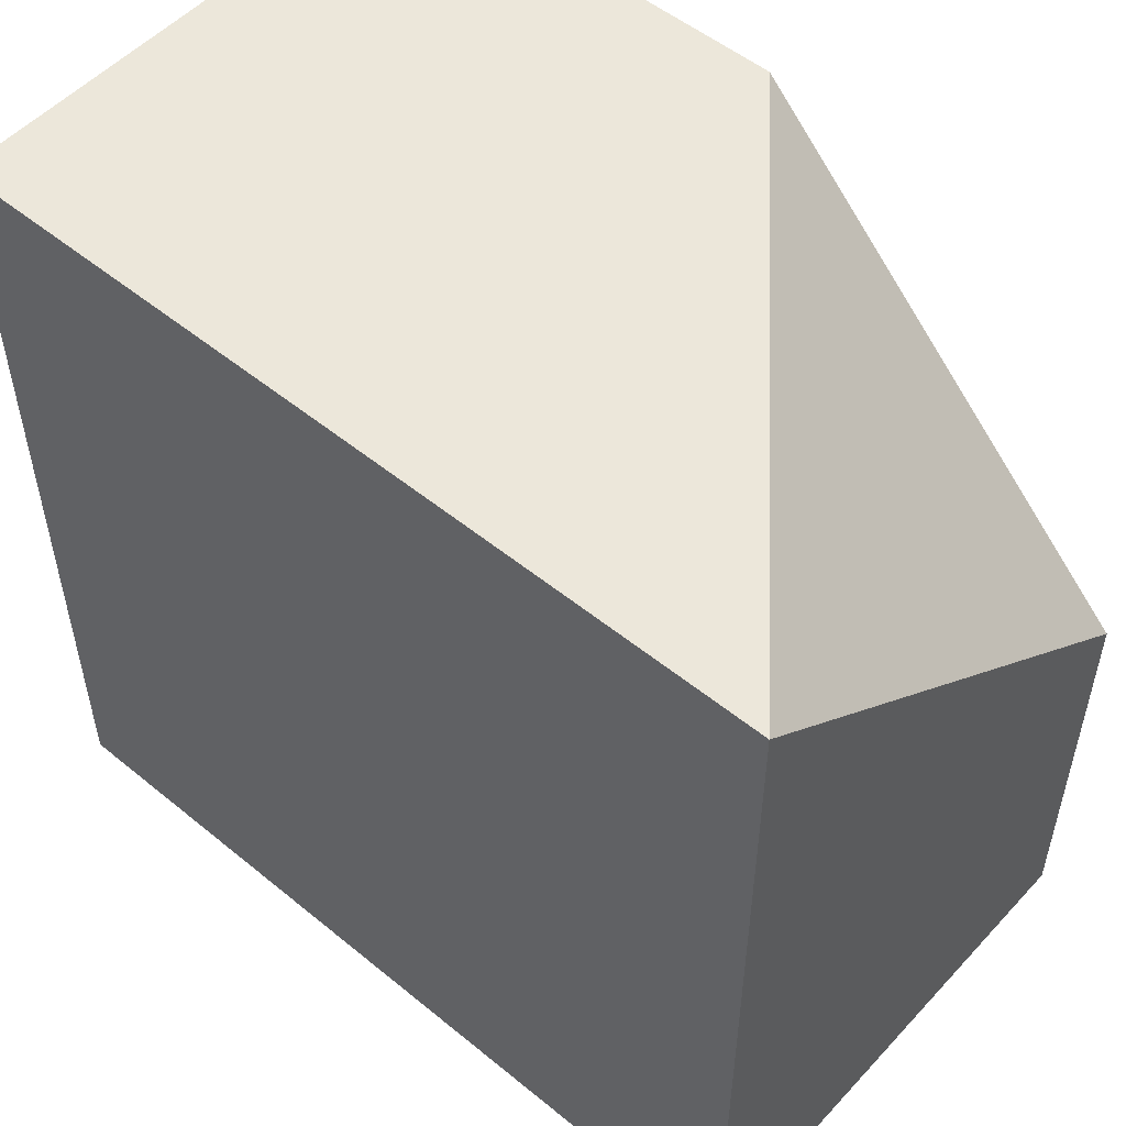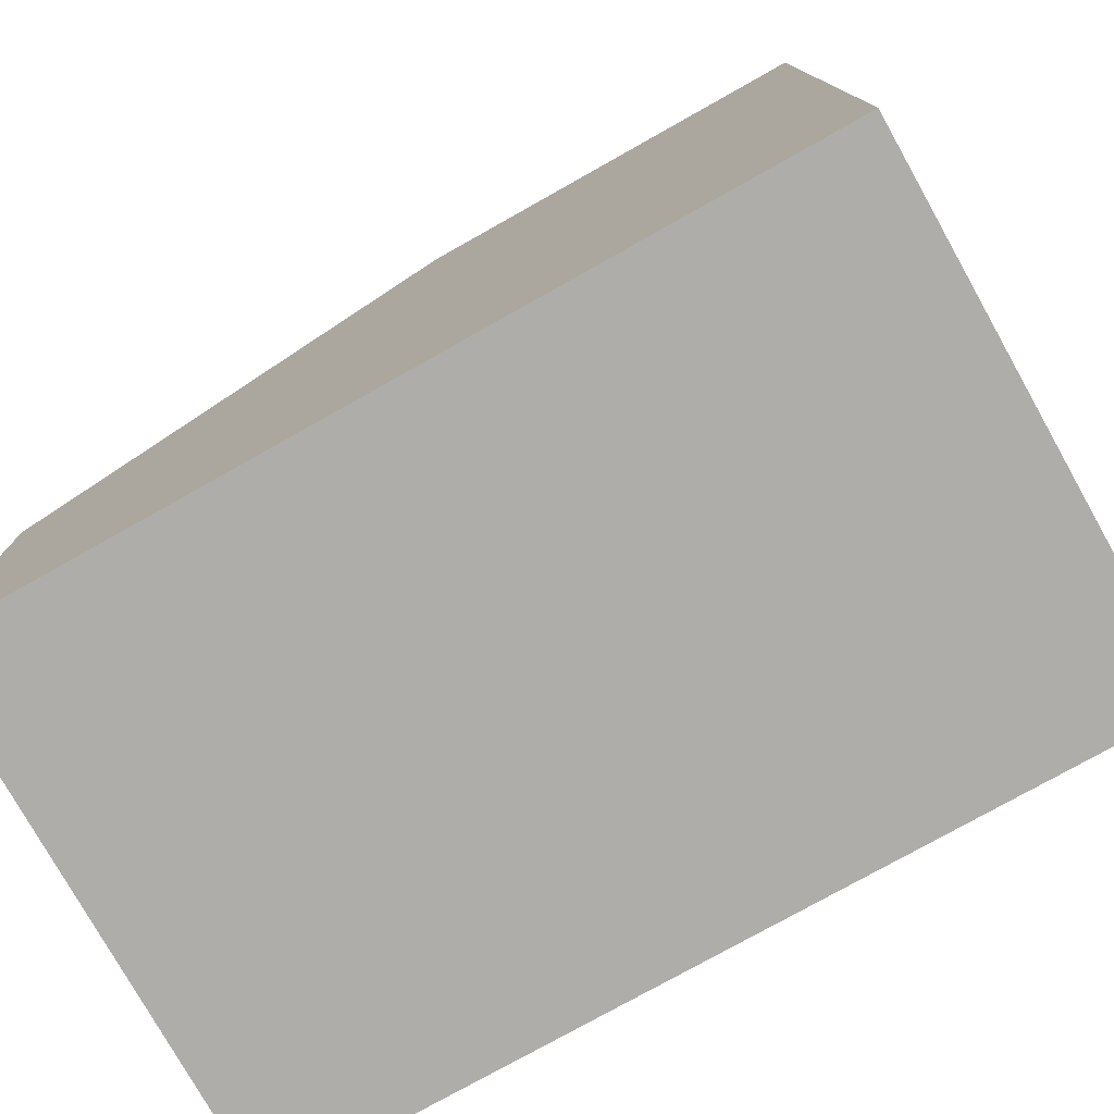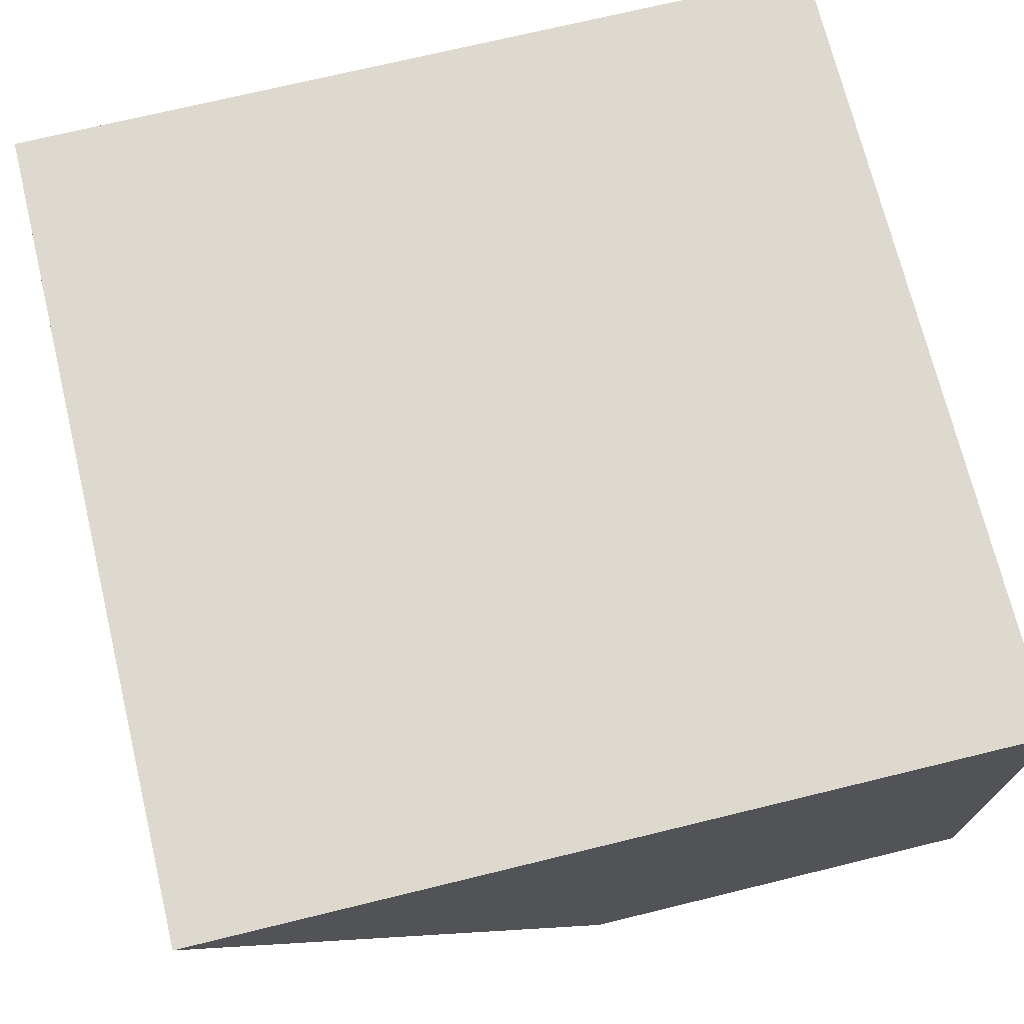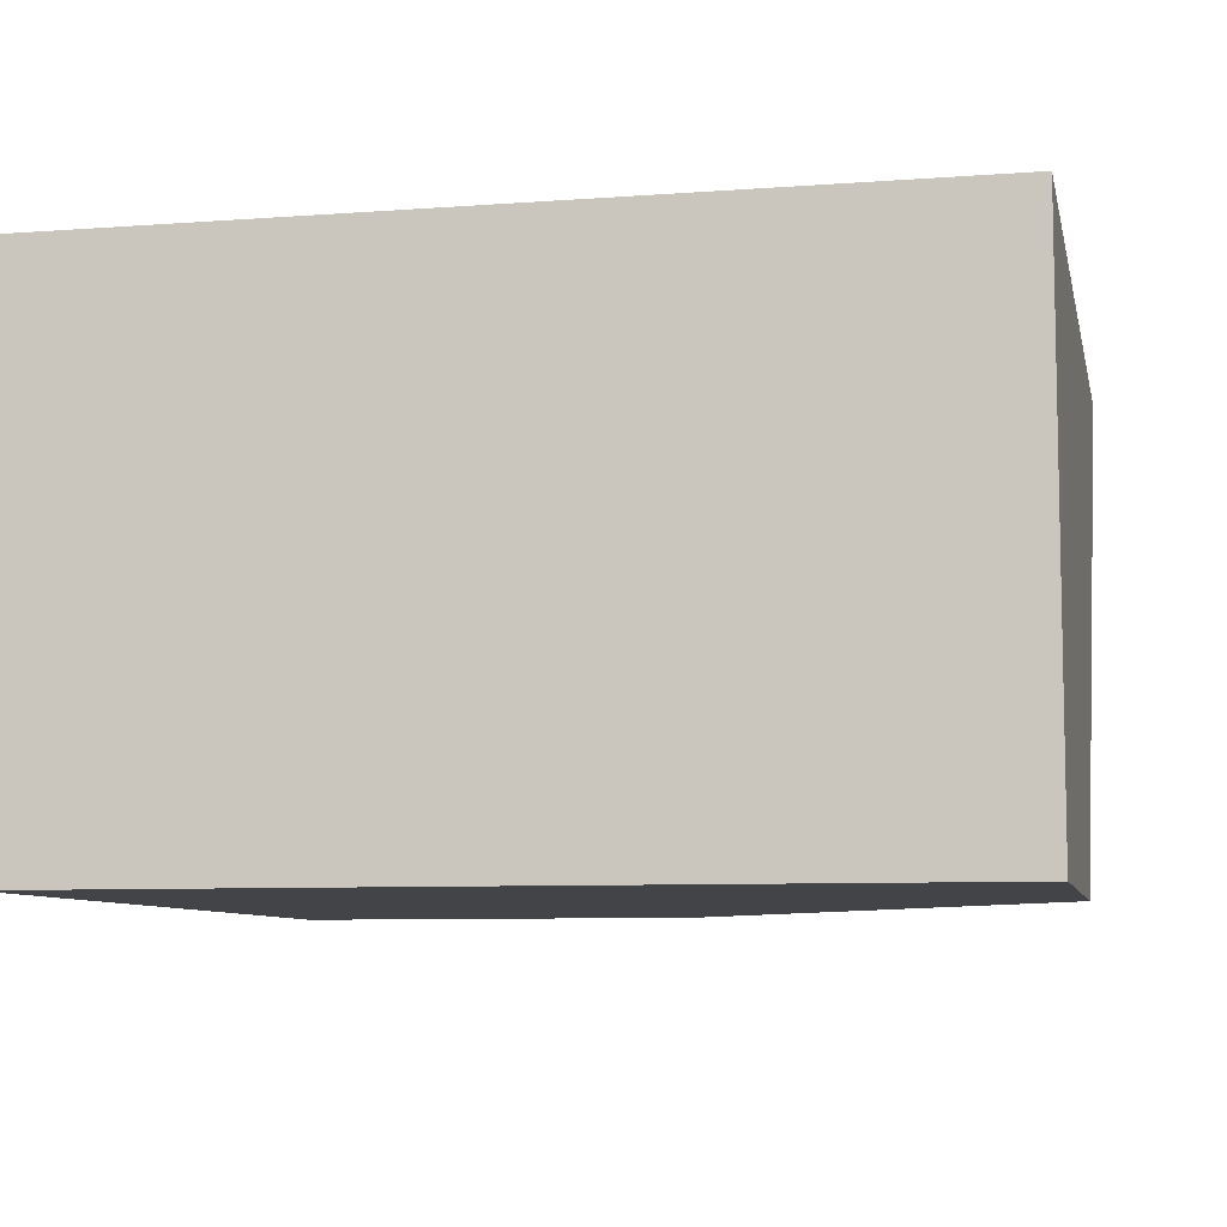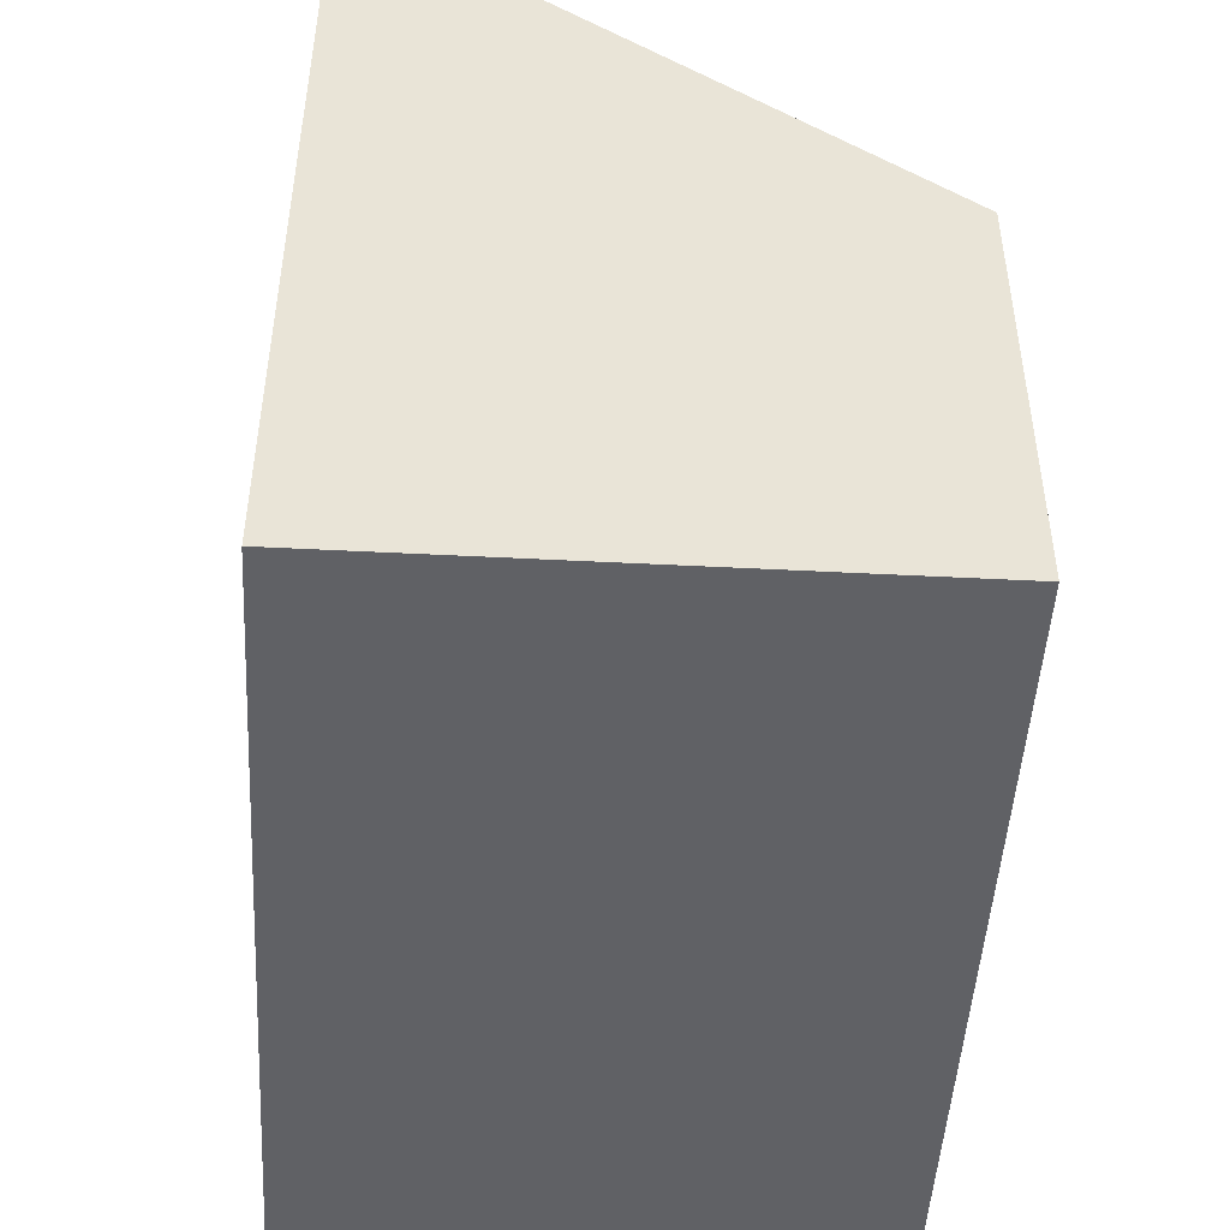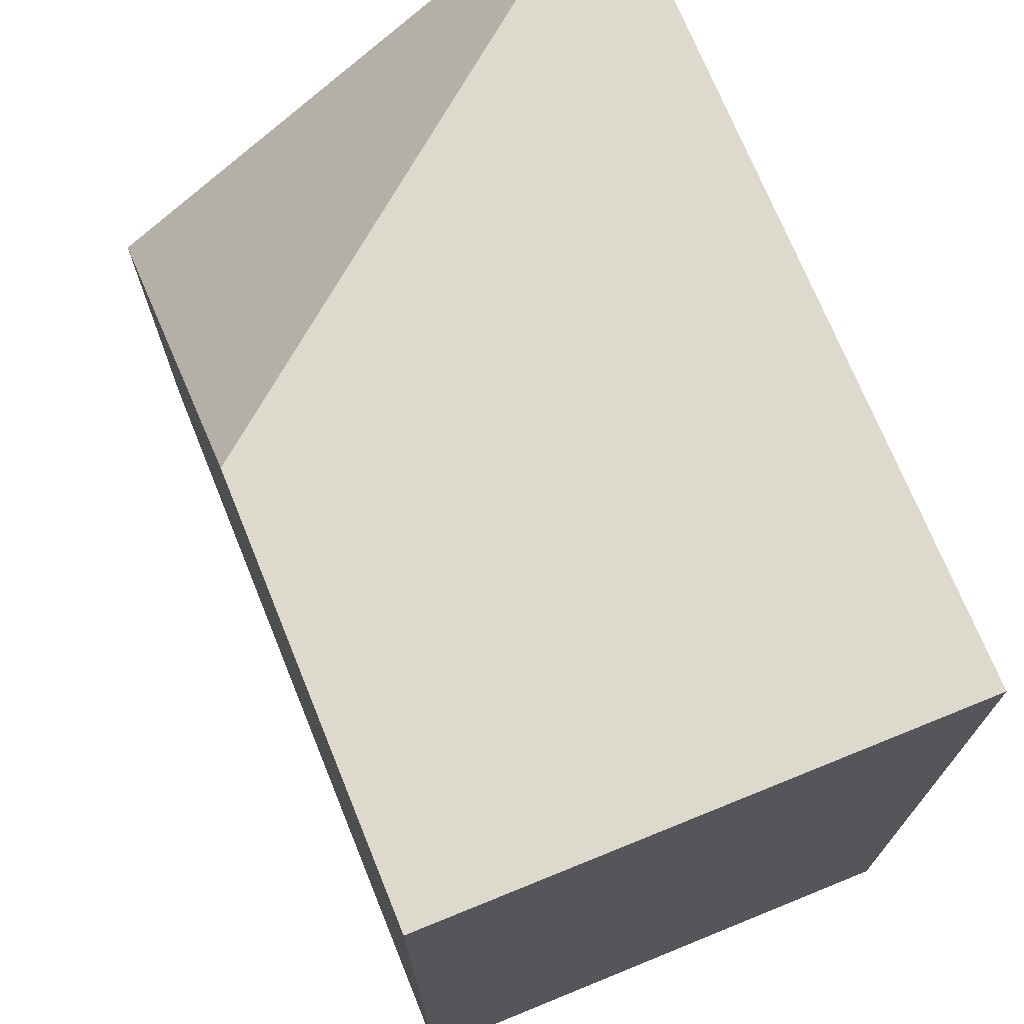
<metadata>
{"format":"obj","ext":"obj","renderer":"f3d","projection":"perspective","resolution":1024,"background":"white","views":[{"elev":52.6,"azim":-138.7,"up":"+Z"},{"elev":-77.4,"azim":29.3,"up":"+Z"},{"elev":71.6,"azim":-13.7,"up":"+Y"},{"elev":-7.9,"azim":-168.2,"up":"+Y"},{"elev":-48.2,"azim":-93.3,"up":"+Z"},{"elev":71.9,"azim":67.9,"up":"+Z"}]}
</metadata>
<code>
g Mesh1 Group1 Model
v 7.219e-16 0.625 -0
v 0 5.866e-16 -0.5
v 0.5 4.512e-17 -0
f 1 2 3
v 3.61e-16 0.625 -1
f 4 2 1
v 3.61e-16 0 -1
f 2 4 5
v 1 0 -1
f 4 6 5
v 1 0.625 -1
f 6 4 7
f 1 7 4
v 1 0.625 -0
f 7 1 8
f 3 8 1
v 1 0 -0
f 8 3 9
f 3 6 9
f 3 5 6
f 5 3 2
f 6 8 9
f 8 6 7

</code>
